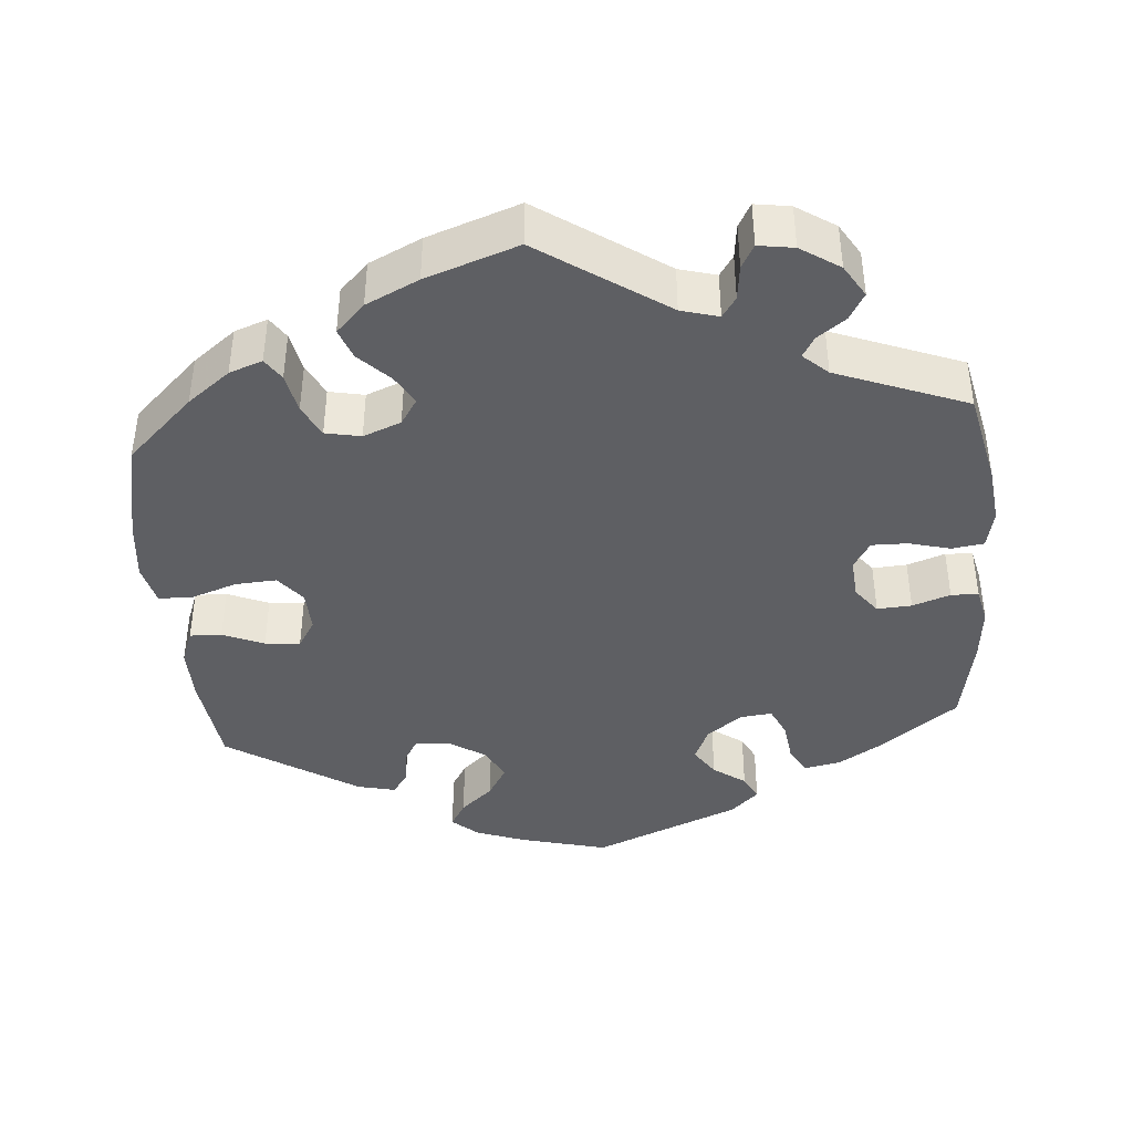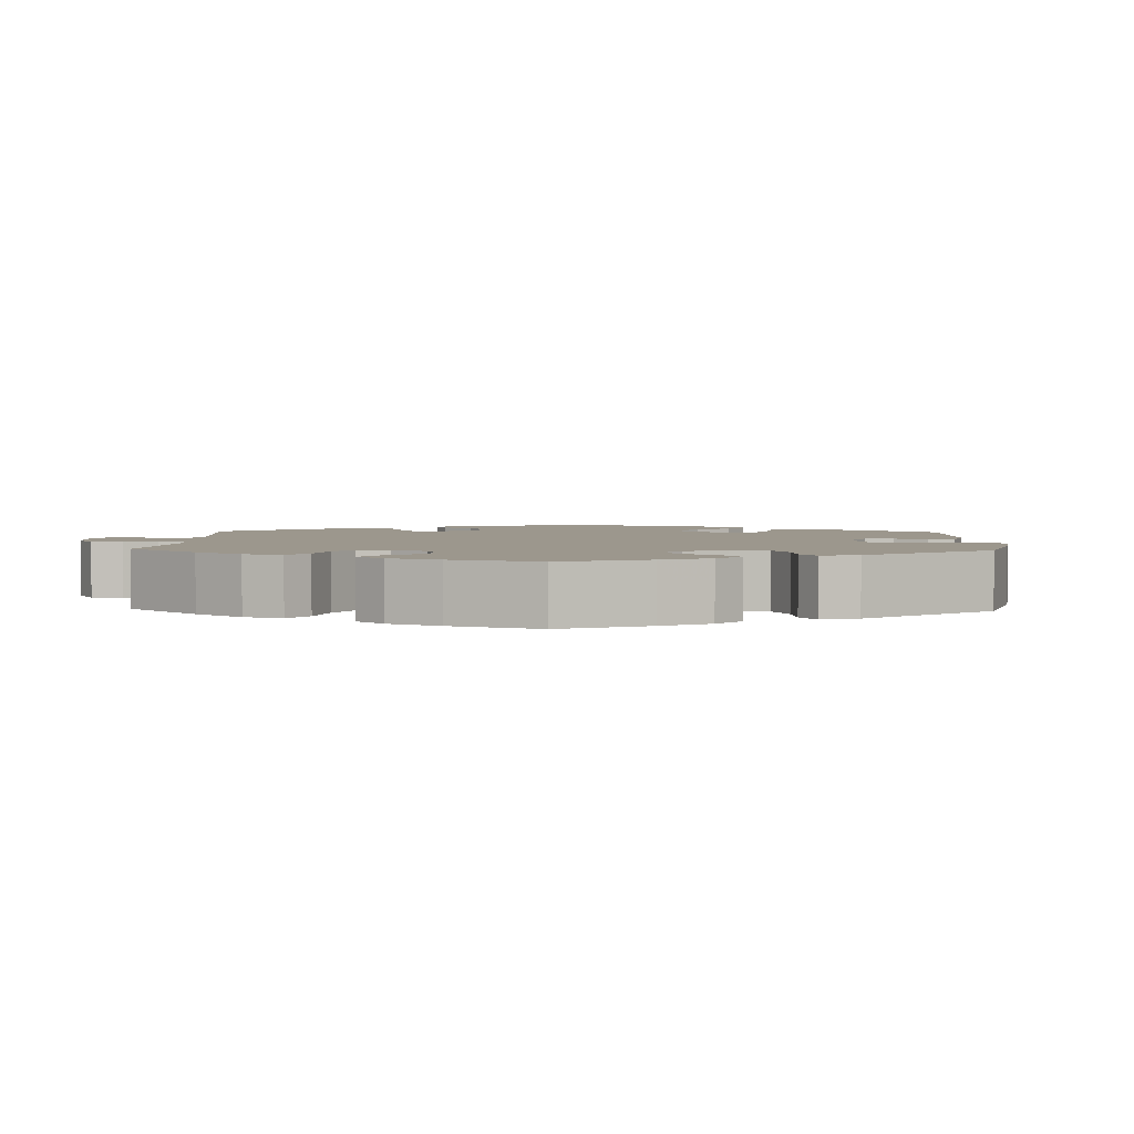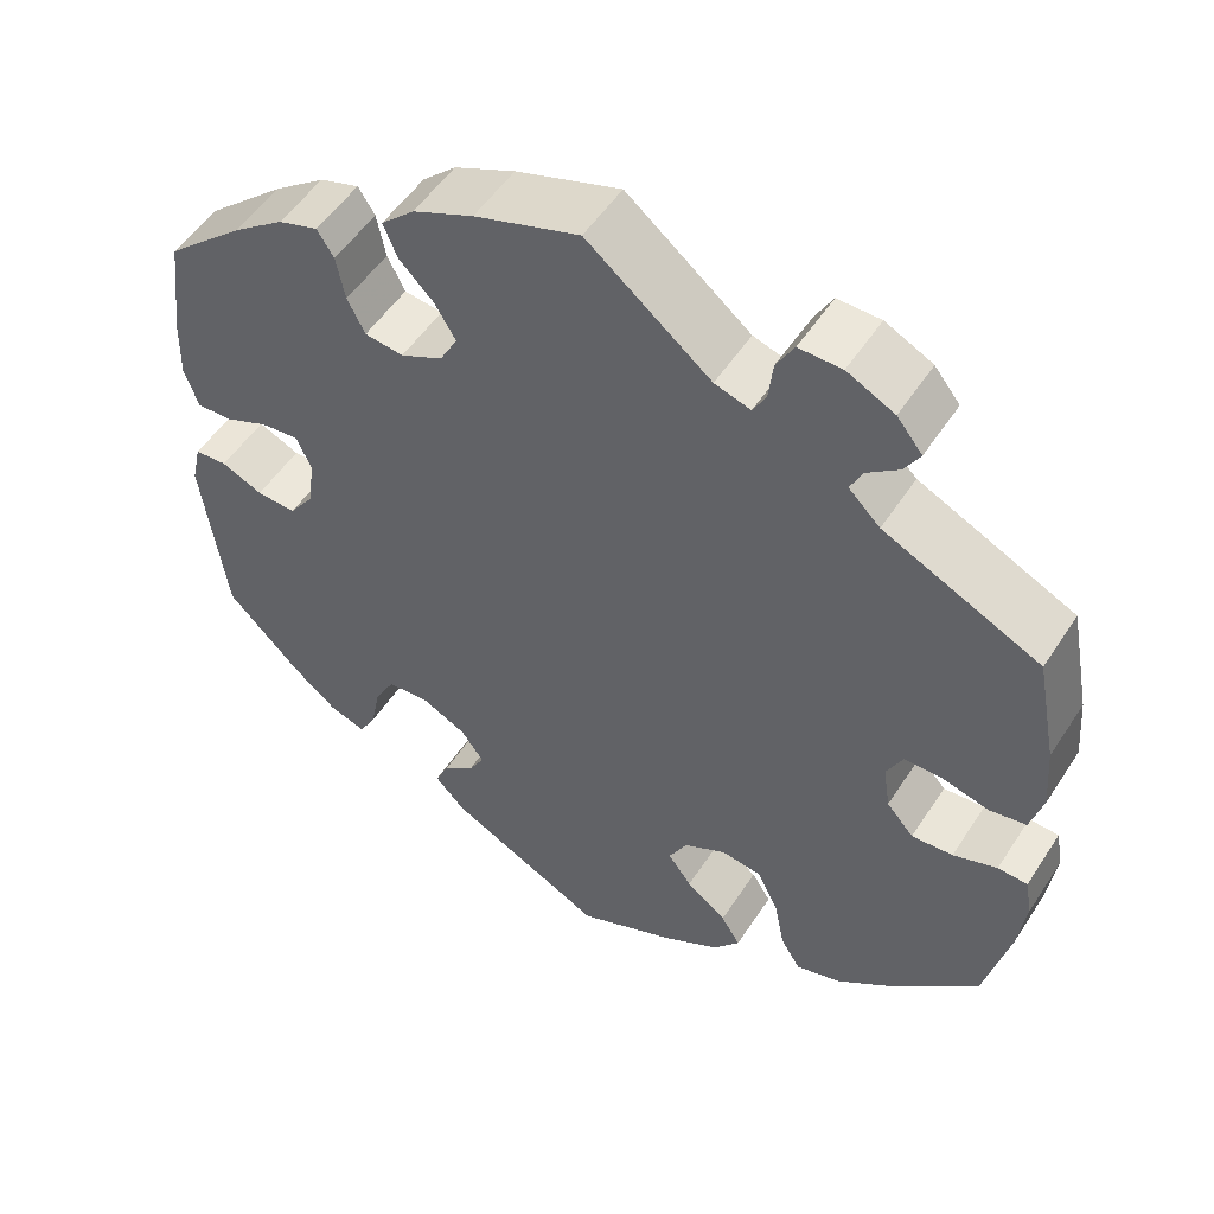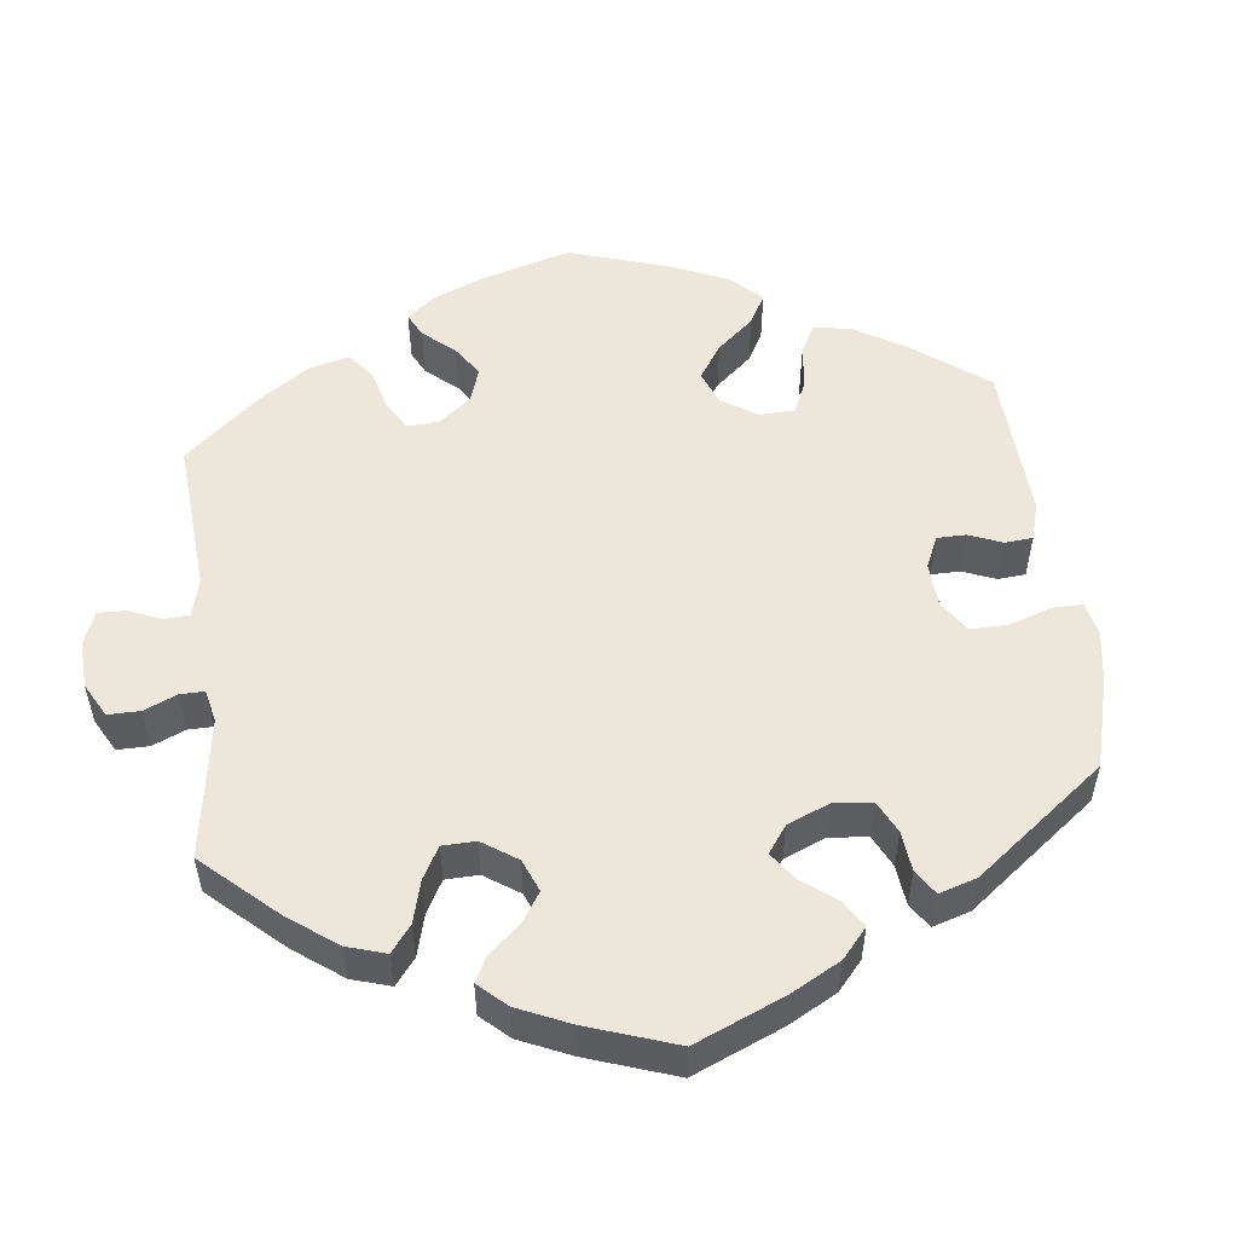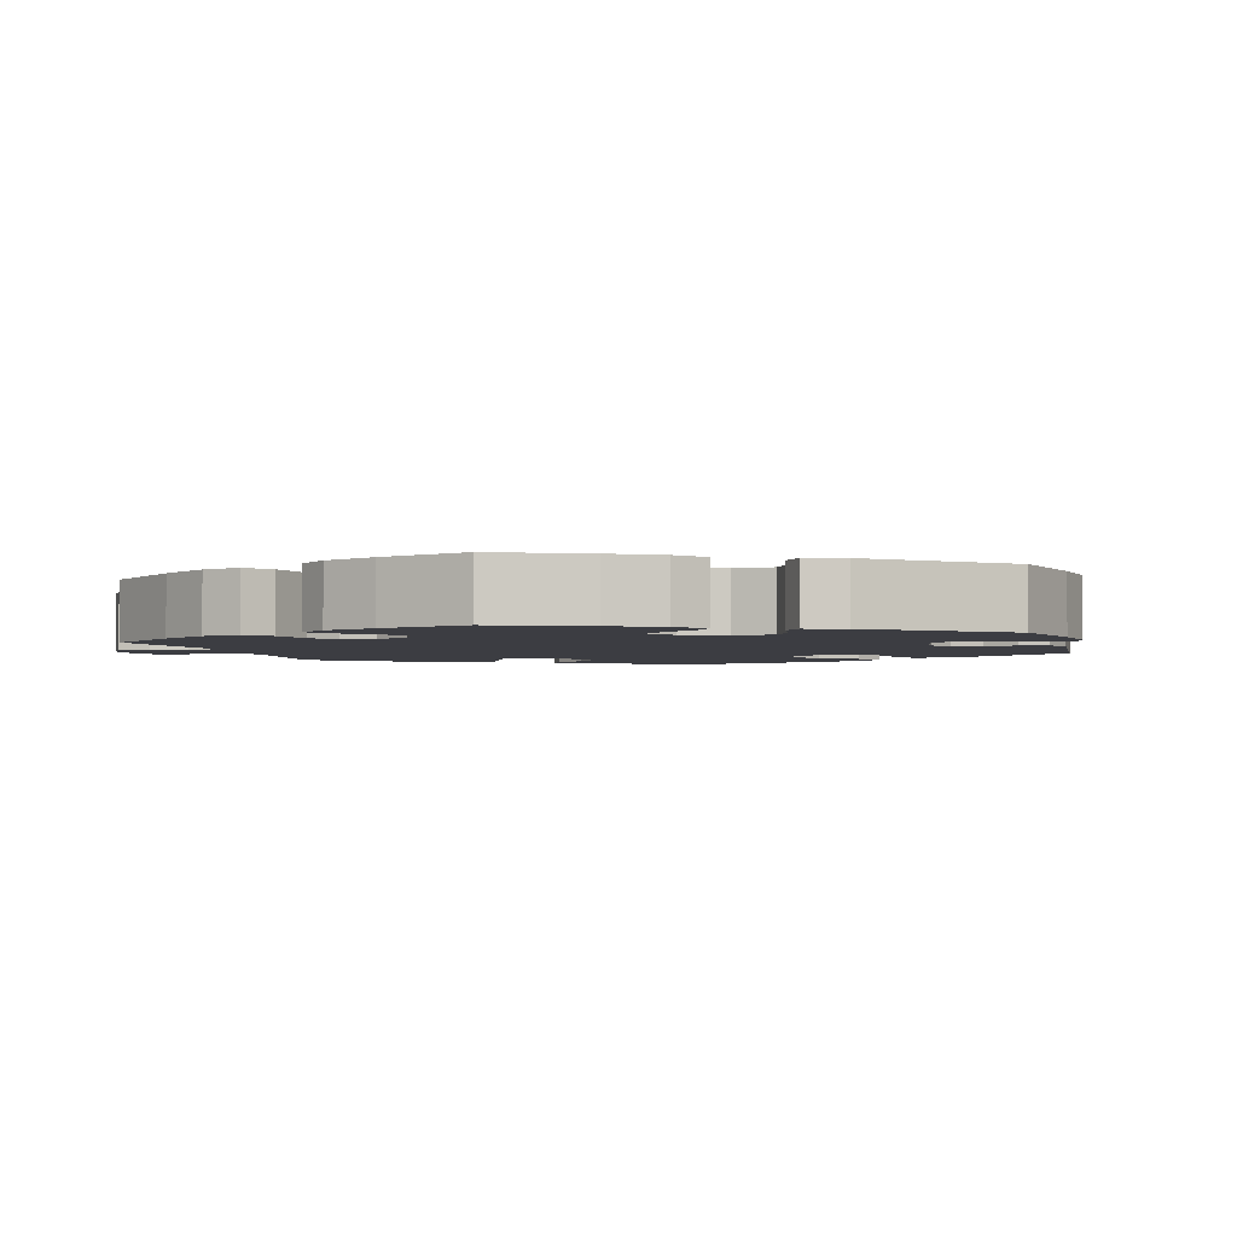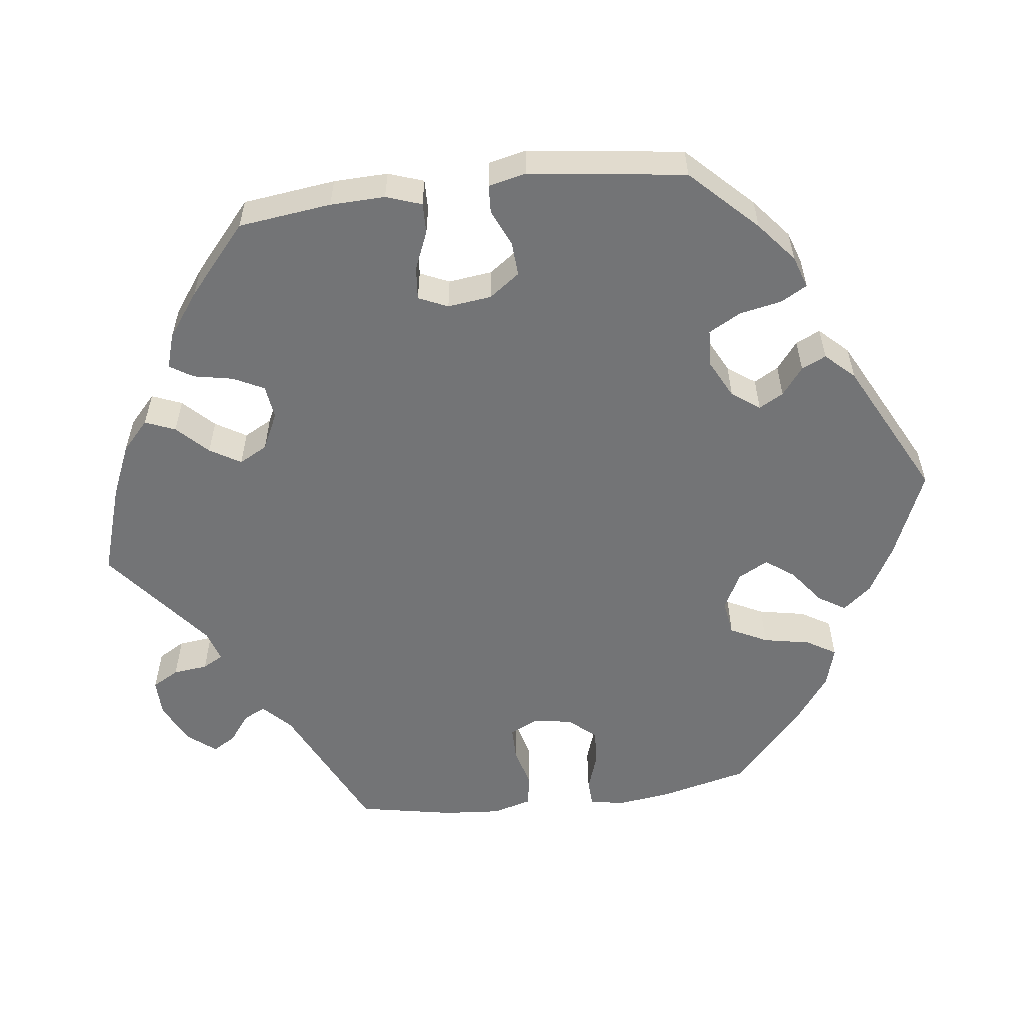
<metadata>
{"format":"obj","ext":"obj","renderer":"f3d","projection":"perspective","resolution":1024,"background":"white","views":[{"elev":-41.4,"azim":-55.1,"up":"+Y"},{"elev":2.9,"azim":62.1,"up":"+Y"},{"elev":52.2,"azim":-147.8,"up":"+Z"},{"elev":52.8,"azim":53.1,"up":"+Y"},{"elev":-2.9,"azim":73.9,"up":"+Y"},{"elev":-56.2,"azim":97.1,"up":"+Y"}]}
</metadata>
<code>
v -0.322 0.07 0.374
v -0.286 0.07 0.409
v -0.3 0.07 0.438
v -0.336 0.07 0.465
v -0.354 0.07 0.495
v -0.325 0.07 0.531
v -0.271 0.07 0.558
v -0.222 0.07 0.559
v -0.202 0.07 0.524
v -0.197 0.07 0.479
v -0.182 0.07 0.452
v -0.141 0.07 0.465
v 0 0.07 0.578
v 0.119 0.07 0.54
v 0.188 0.07 0.51
v 0.226 0.07 0.475
v 0.21 0.07 0.436
v 0.171 0.07 0.397
v 0.147 0.07 0.357
v 0.167 0.07 0.32
v 0.215 0.07 0.297
v 0.259 0.07 0.303
v 0.279 0.07 0.343
v 0.289 0.07 0.394
v 0.308 0.07 0.424
v 0.353 0.07 0.41
v 0.411 0.07 0.368
v 0.501 0.07 0.29
v 0.516 0.07 0.169
v 0.518 0.07 0.098
v 0.502 0.07 0.052
v 0.462 0.07 0.053
v 0.412 0.07 0.074
v 0.369 0.07 0.078
v 0.352 0.07 0.04
v 0.359 0.07 -0.017
v 0.388 0.07 -0.057
v 0.433 0.07 -0.054
v 0.48 0.07 -0.033
v 0.517 0.07 -0.035
v 0.528 0.07 -0.084
v 0.501 0.07 -0.288
v 0.418 0.07 -0.372
v 0.366 0.07 -0.415
v 0.324 0.07 -0.429
v 0.305 0.07 -0.395
v 0.294 0.07 -0.34
v 0.271 0.07 -0.298
v 0.223 0.07 -0.295
v 0.172 0.07 -0.321
v 0.146 0.07 -0.357
v 0.164 0.07 -0.389
v 0.2 0.07 -0.417
v 0.215 0.07 -0.449
v 0.18 0.07 -0.486
v 0.001 0.07 -0.578
v -0.113 0.07 -0.53
v -0.176 0.07 -0.495
v -0.206 0.07 -0.458
v -0.184 0.07 -0.423
v -0.138 0.07 -0.388
v -0.111 0.07 -0.351
v -0.132 0.07 -0.312
v -0.18 0.07 -0.287
v -0.226 0.07 -0.294
v -0.25 0.07 -0.342
v -0.262 0.07 -0.403
v -0.285 0.07 -0.441
v -0.337 0.07 -0.426
v -0.401 0.07 -0.379
v -0.5 0.07 -0.289
v -0.528 0.07 -0.173
v -0.537 0.07 -0.104
v -0.529 0.07 -0.059
v -0.495 0.07 -0.057
v -0.445 0.07 -0.074
v -0.398 0.07 -0.077
v -0.367 0.07 -0.042
v -0.359 0.07 0.01
v -0.377 0.07 0.046
v -0.421 0.07 0.046
v -0.474 0.07 0.032
v -0.516 0.07 0.039
v -0.53 0.07 0.09
v -0.524 0.07 0.165
v -0.5 0.07 0.289
v -0.322 0 0.374
v -0.286 0 0.409
v -0.3 0 0.438
v -0.336 0 0.465
v -0.354 0 0.495
v -0.325 0 0.531
v -0.271 0 0.558
v -0.222 0 0.559
v -0.202 0 0.524
v -0.197 0 0.479
v -0.182 0 0.452
v -0.141 0 0.465
v 0 0 0.578
v 0.119 0 0.54
v 0.188 0 0.51
v 0.226 0 0.475
v 0.21 0 0.436
v 0.171 0 0.397
v 0.147 0 0.357
v 0.167 0 0.32
v 0.215 0 0.297
v 0.259 0 0.303
v 0.279 0 0.343
v 0.289 0 0.394
v 0.308 0 0.424
v 0.353 0 0.41
v 0.411 0 0.368
v 0.501 0 0.29
v 0.516 0 0.169
v 0.518 0 0.098
v 0.502 0 0.052
v 0.462 0 0.053
v 0.412 0 0.074
v 0.369 0 0.078
v 0.352 0 0.04
v 0.359 0 -0.017
v 0.388 0 -0.057
v 0.433 0 -0.054
v 0.48 0 -0.033
v 0.517 0 -0.035
v 0.528 0 -0.084
v 0.501 0 -0.288
v 0.418 0 -0.372
v 0.366 0 -0.415
v 0.324 0 -0.429
v 0.305 0 -0.395
v 0.294 0 -0.34
v 0.271 0 -0.298
v 0.223 0 -0.295
v 0.172 0 -0.321
v 0.146 0 -0.357
v 0.164 0 -0.389
v 0.2 0 -0.417
v 0.215 0 -0.449
v 0.18 0 -0.486
v 0.001 0 -0.578
v -0.113 0 -0.53
v -0.176 0 -0.495
v -0.206 0 -0.458
v -0.184 0 -0.423
v -0.138 0 -0.388
v -0.111 0 -0.351
v -0.132 0 -0.312
v -0.18 0 -0.287
v -0.226 0 -0.294
v -0.25 0 -0.342
v -0.262 0 -0.403
v -0.285 0 -0.441
v -0.337 0 -0.426
v -0.401 0 -0.379
v -0.5 0 -0.289
v -0.528 0 -0.173
v -0.537 0 -0.104
v -0.529 0 -0.059
v -0.495 0 -0.057
v -0.445 0 -0.074
v -0.398 0 -0.077
v -0.367 0 -0.042
v -0.359 0 0.01
v -0.377 0 0.046
v -0.421 0 0.046
v -0.474 0 0.032
v -0.516 0 0.039
v -0.53 0 0.09
v -0.524 0 0.165
v -0.5 0 0.289
f 85 86 1
f 84 85 1 2
f 81 82 83 84
f 80 81 84 2
f 79 80 2
f 78 79 2
f 73 74 75 76
f 73 76 77
f 72 73 77
f 71 72 77
f 70 71 77 78
f 66 67 68 69
f 65 66 69 70
f 58 59 60 61
f 58 61 62
f 57 58 62
f 56 57 62
f 55 56 62
f 52 53 54 55
f 51 52 55 62
f 50 51 62 63
f 44 45 46 47
f 44 47 48
f 43 44 48
f 42 43 48
f 41 42 48 49
f 38 39 40 41
f 37 38 41 49
f 30 31 32 33
f 30 33 34
f 29 30 34
f 28 29 34
f 27 28 34
f 26 27 34 35
f 23 24 25 26
f 22 23 26 35
f 15 16 17 18
f 15 18 19
f 12 13 14 15
f 11 12 15 19
f 7 8 9 10
f 7 10 11
f 6 7 11
f 3 4 5 6
f 2 3 6 11
f 65 70 78 2
f 49 50 63 64
f 36 37 49 64
f 21 22 35 36
f 20 21 36 64
f 19 20 64 65
f 2 11 19 65
f 87 172 171
f 88 87 171 170
f 170 169 168 167
f 88 170 167 166
f 88 166 165
f 88 165 164
f 162 161 160 159
f 163 162 159
f 163 159 158
f 163 158 157
f 164 163 157 156
f 155 154 153 152
f 156 155 152 151
f 147 146 145 144
f 148 147 144
f 148 144 143
f 148 143 142
f 148 142 141
f 141 140 139 138
f 148 141 138 137
f 149 148 137 136
f 133 132 131 130
f 134 133 130
f 134 130 129
f 134 129 128
f 135 134 128 127
f 127 126 125 124
f 135 127 124 123
f 119 118 117 116
f 120 119 116
f 120 116 115
f 120 115 114
f 120 114 113
f 121 120 113 112
f 112 111 110 109
f 121 112 109 108
f 104 103 102 101
f 105 104 101
f 101 100 99 98
f 105 101 98 97
f 96 95 94 93
f 97 96 93
f 97 93 92
f 92 91 90 89
f 97 92 89 88
f 88 164 156 151
f 150 149 136 135
f 150 135 123 122
f 122 121 108 107
f 150 122 107 106
f 151 150 106 105
f 151 105 97 88
f 1 87 88 2
f 2 88 89 3
f 3 89 90 4
f 4 90 91 5
f 5 91 92 6
f 6 92 93 7
f 7 93 94 8
f 8 94 95 9
f 9 95 96 10
f 10 96 97 11
f 11 97 98 12
f 12 98 99 13
f 13 99 100 14
f 14 100 101 15
f 15 101 102 16
f 16 102 103 17
f 17 103 104 18
f 18 104 105 19
f 19 105 106 20
f 20 106 107 21
f 21 107 108 22
f 22 108 109 23
f 23 109 110 24
f 24 110 111 25
f 25 111 112 26
f 26 112 113 27
f 27 113 114 28
f 28 114 115 29
f 29 115 116 30
f 30 116 117 31
f 31 117 118 32
f 32 118 119 33
f 33 119 120 34
f 34 120 121 35
f 35 121 122 36
f 36 122 123 37
f 37 123 124 38
f 38 124 125 39
f 39 125 126 40
f 40 126 127 41
f 41 127 128 42
f 42 128 129 43
f 43 129 130 44
f 44 130 131 45
f 45 131 132 46
f 46 132 133 47
f 47 133 134 48
f 48 134 135 49
f 49 135 136 50
f 50 136 137 51
f 51 137 138 52
f 52 138 139 53
f 53 139 140 54
f 54 140 141 55
f 55 141 142 56
f 56 142 143 57
f 57 143 144 58
f 58 144 145 59
f 59 145 146 60
f 60 146 147 61
f 61 147 148 62
f 62 148 149 63
f 63 149 150 64
f 64 150 151 65
f 65 151 152 66
f 66 152 153 67
f 67 153 154 68
f 68 154 155 69
f 69 155 156 70
f 70 156 157 71
f 71 157 158 72
f 72 158 159 73
f 73 159 160 74
f 74 160 161 75
f 75 161 162 76
f 76 162 163 77
f 77 163 164 78
f 78 164 165 79
f 79 165 166 80
f 80 166 167 81
f 81 167 168 82
f 82 168 169 83
f 83 169 170 84
f 84 170 171 85
f 85 171 172 86
f 86 172 87 1

</code>
